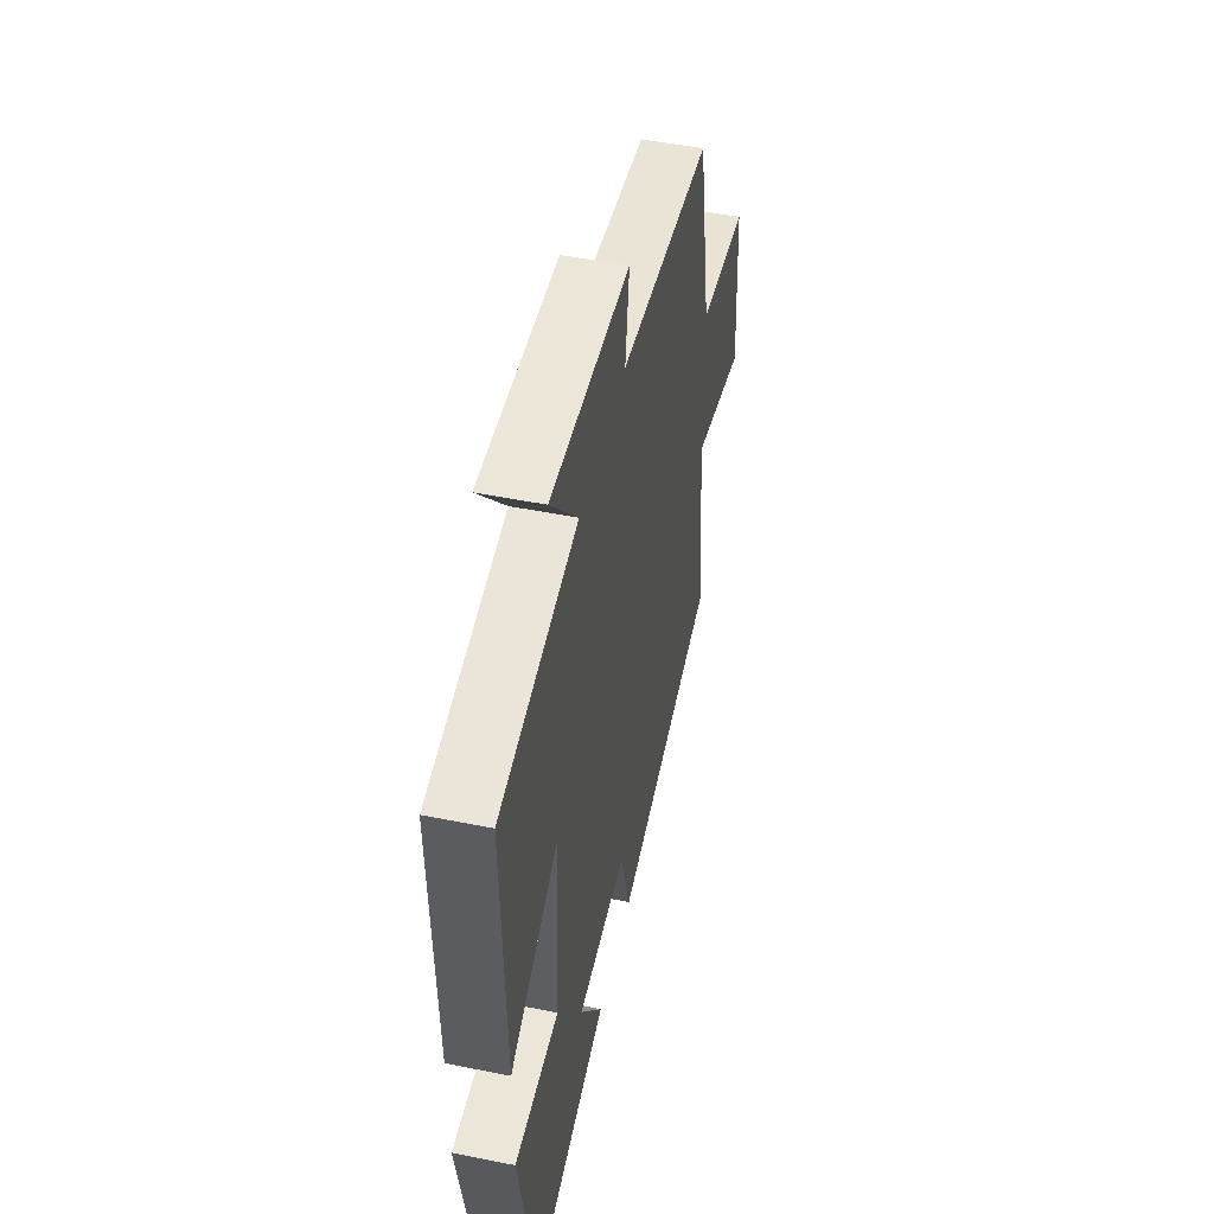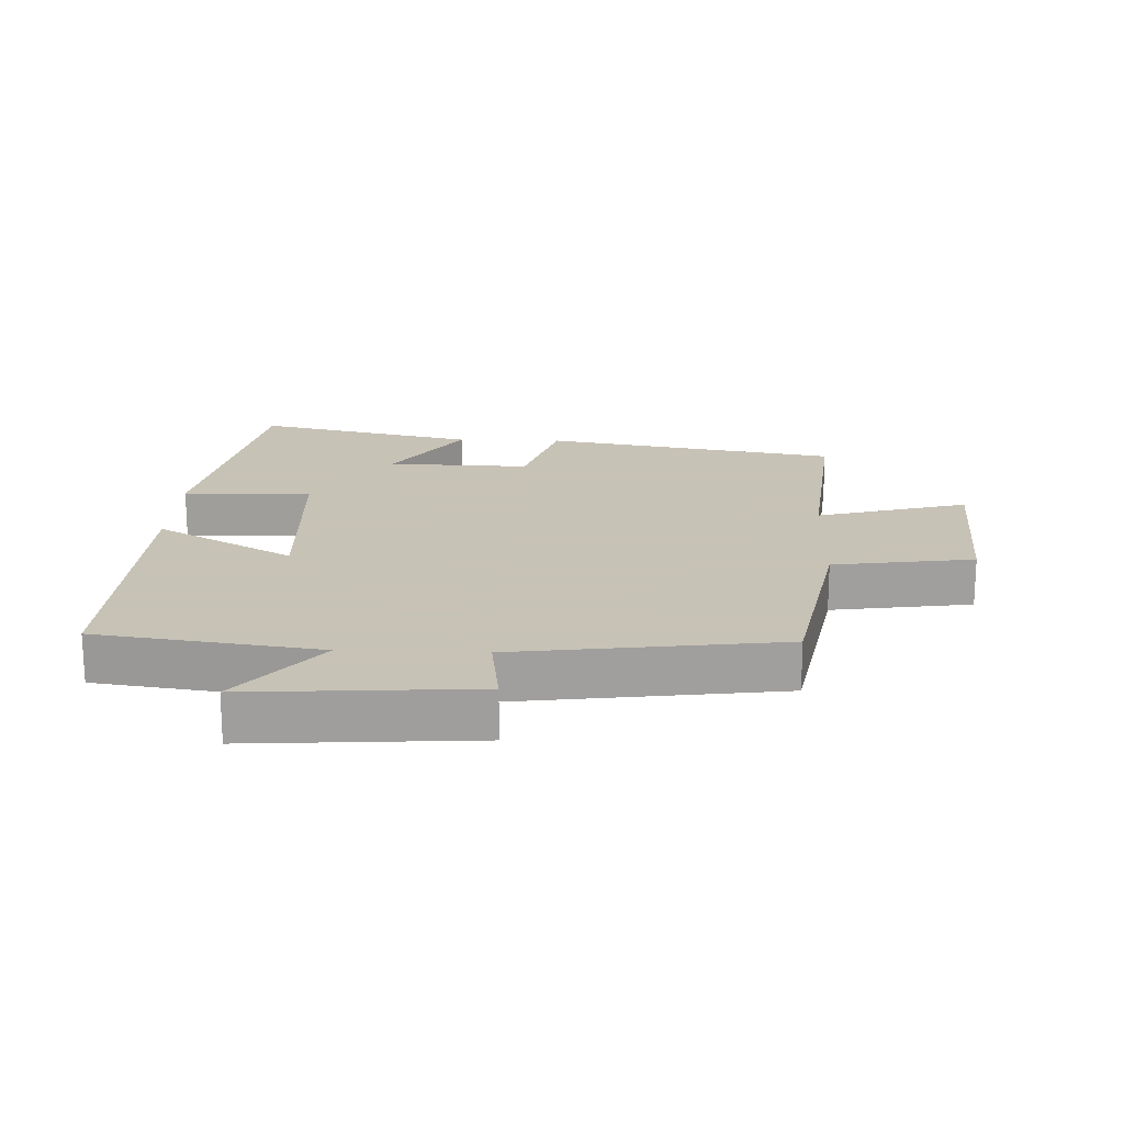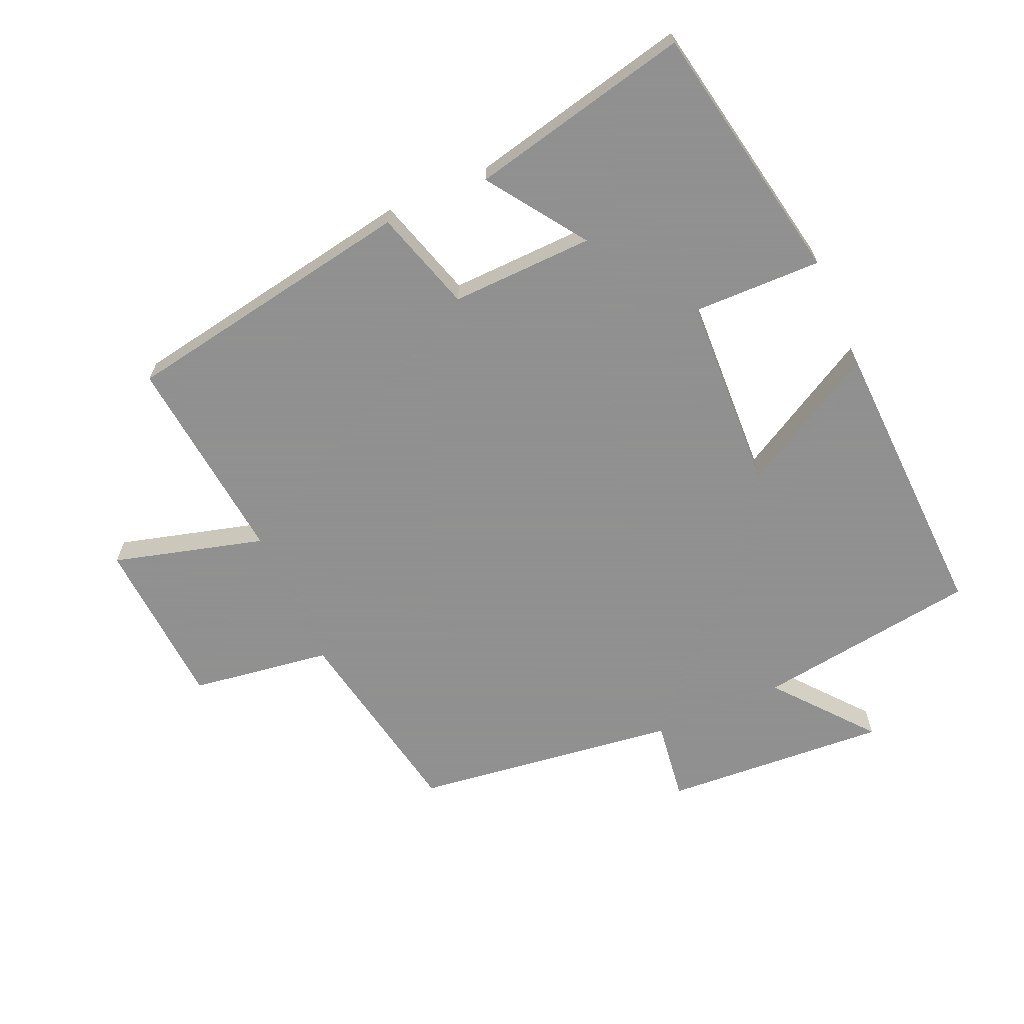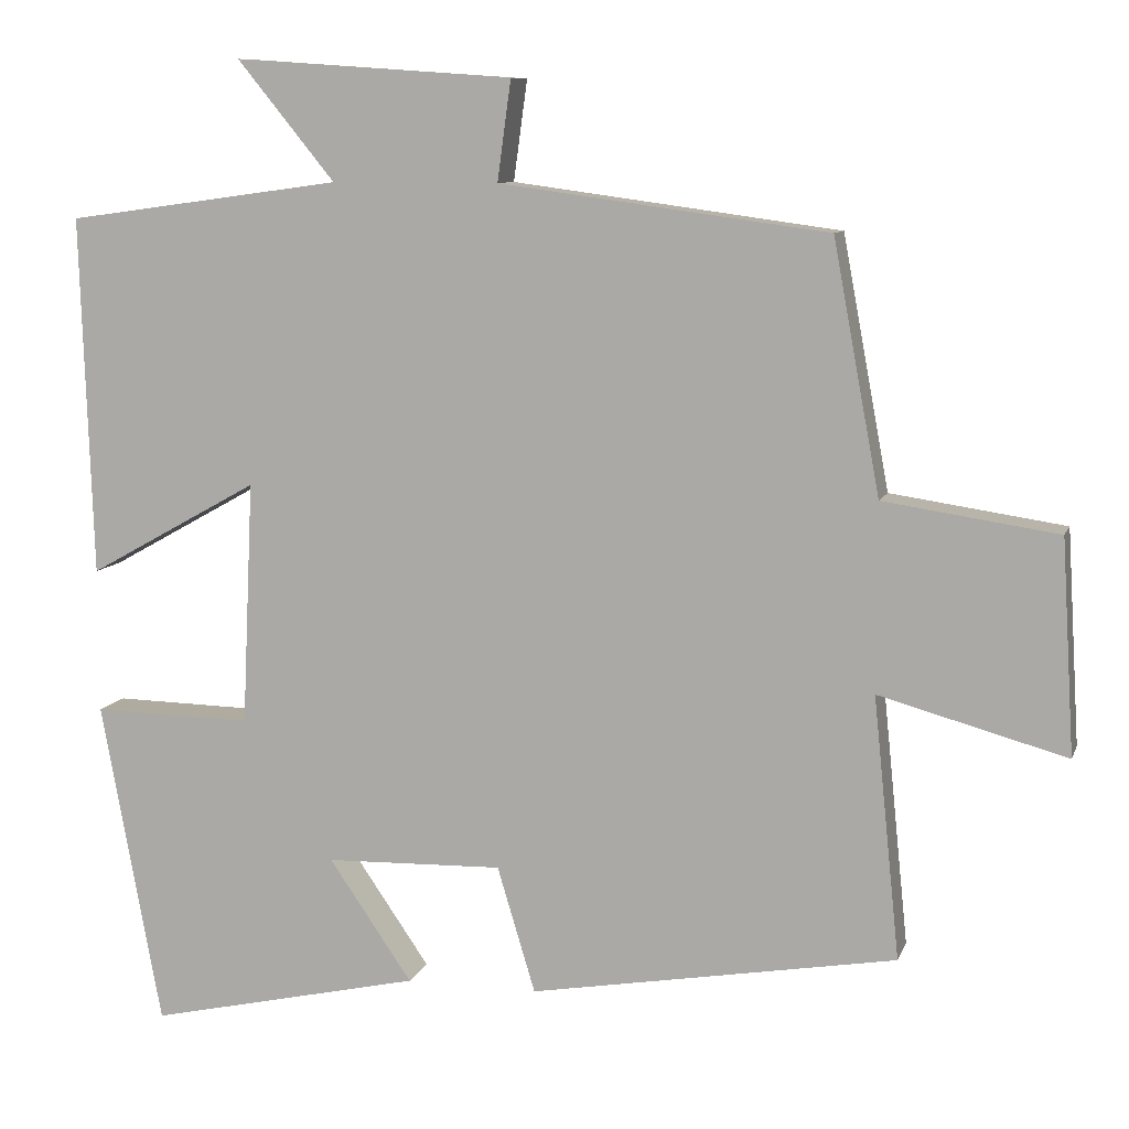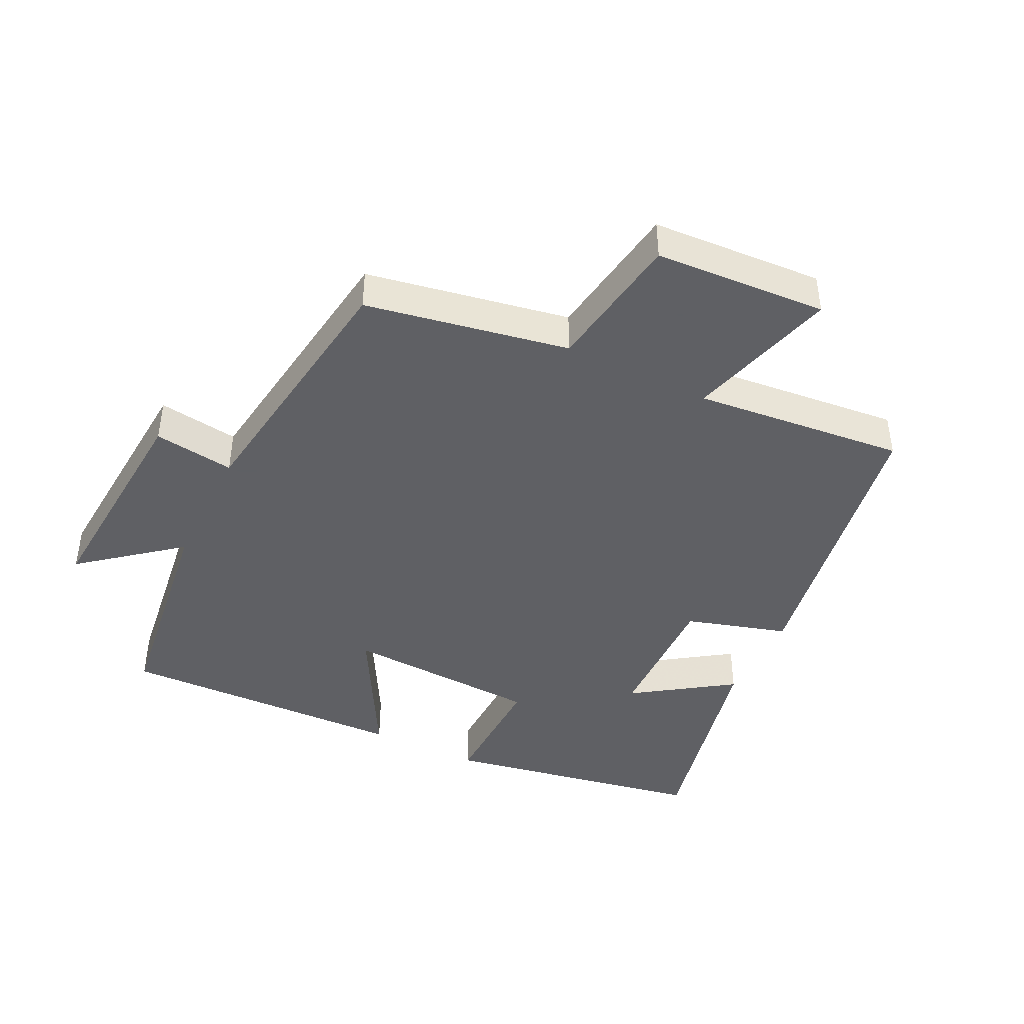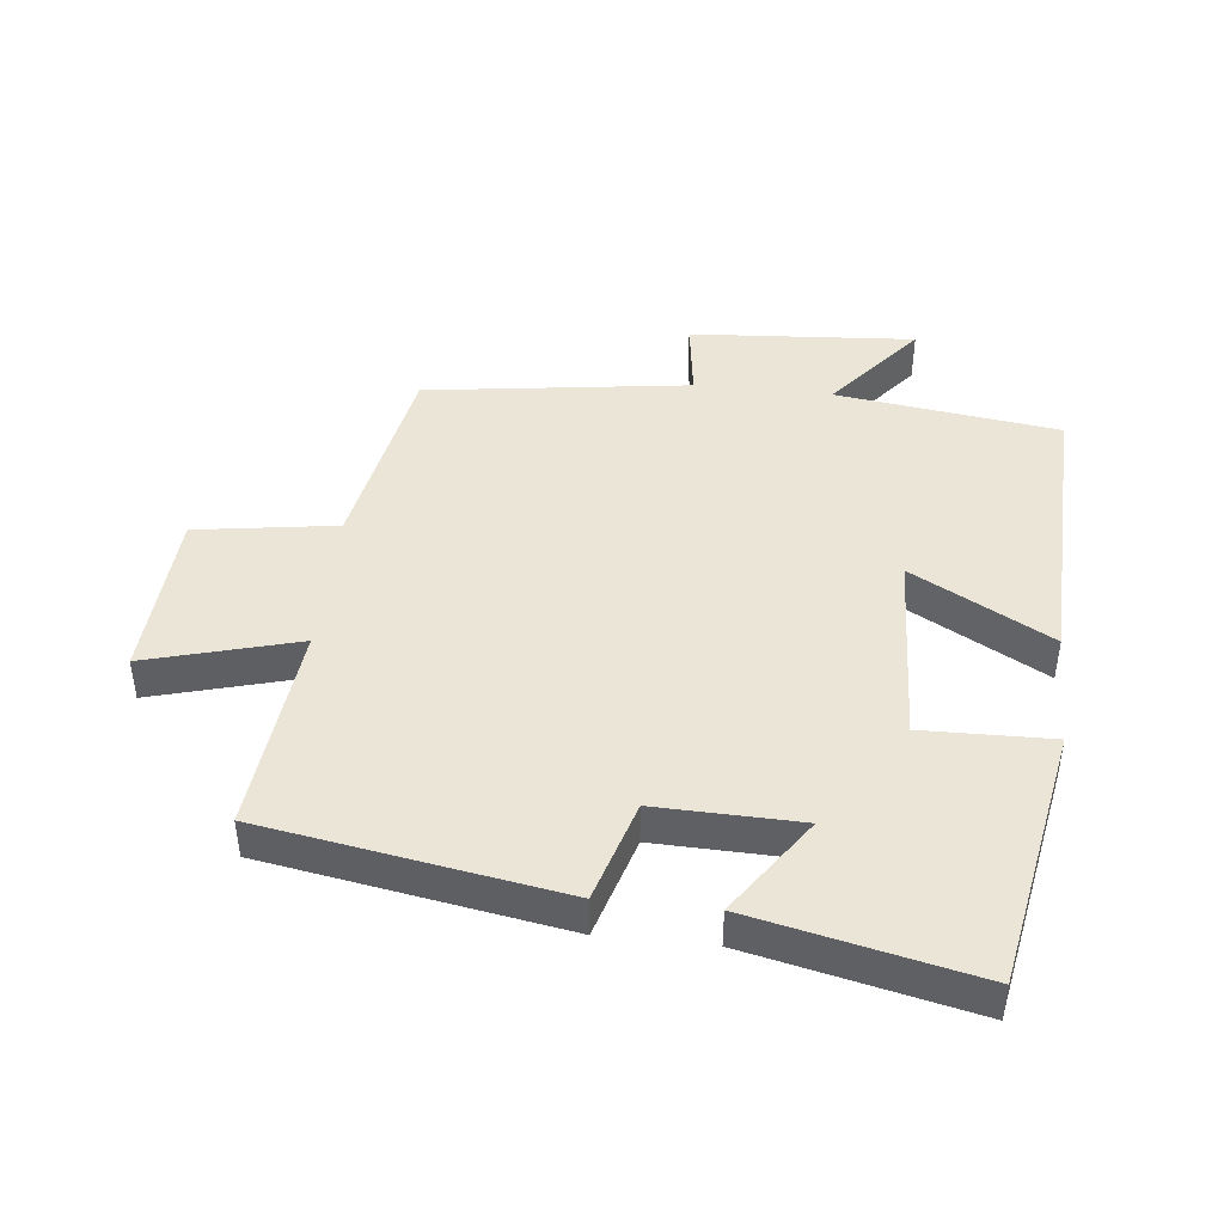
<metadata>
{"format":"obj","ext":"obj","renderer":"f3d","projection":"perspective","resolution":1024,"background":"white","views":[{"elev":49.6,"azim":-77.5,"up":"+Z"},{"elev":19.1,"azim":2.2,"up":"+Y"},{"elev":-65.8,"azim":-156.1,"up":"+Y"},{"elev":9.2,"azim":15.3,"up":"+Z"},{"elev":-43.2,"azim":63.7,"up":"+Y"},{"elev":44.0,"azim":-173.9,"up":"+Y"}]}
</metadata>
<code>
v 0.533 0.07 -0.422
v 0.079 0.07 -0.5
v 0.032 0.07 -0.344
v -0.188 0.07 -0.35
v -0.085 0.07 -0.5
v -0.425 0.07 -0.576
v -0.5 0.07 -0.173
v -0.302 0.07 -0.177
v -0.288 0.07 0.125
v -0.5 0.07 0.007
v -0.515 0.07 0.453
v -0.173 0.07 0.5
v -0.294 0.07 0.648
v 0.052 0.07 0.624
v 0.035 0.07 0.5
v 0.442 0.07 0.445
v 0.5 0.07 0.134
v 0.716 0.07 0.102
v 0.732 0.07 -0.162
v 0.5 0.07 -0.098
v 0.533 0 -0.422
v 0.079 0 -0.5
v 0.032 0 -0.344
v -0.188 0 -0.35
v -0.085 0 -0.5
v -0.425 0 -0.576
v -0.5 0 -0.173
v -0.302 0 -0.177
v -0.288 0 0.125
v -0.5 0 0.007
v -0.515 0 0.453
v -0.173 0 0.5
v -0.294 0 0.648
v 0.052 0 0.624
v 0.035 0 0.5
v 0.442 0 0.445
v 0.5 0 0.134
v 0.716 0 0.102
v 0.732 0 -0.162
v 0.5 0 -0.098
f 17 18 19 20
f 15 16 17 20
f 1 2 3
f 20 1 3
f 15 20 3
f 12 13 14 15
f 11 12 15
f 10 11 15
f 9 10 15
f 15 3 4
f 9 15 4
f 8 9 4
f 7 8 4
f 4 5 6 7
f 40 39 38 37
f 40 37 36 35
f 23 22 21
f 23 21 40
f 23 40 35
f 35 34 33 32
f 35 32 31
f 35 31 30
f 35 30 29
f 24 23 35
f 24 35 29
f 24 29 28
f 24 28 27
f 27 26 25 24
f 1 21 22 2
f 2 22 23 3
f 3 23 24 4
f 4 24 25 5
f 5 25 26 6
f 6 26 27 7
f 7 27 28 8
f 8 28 29 9
f 9 29 30 10
f 10 30 31 11
f 11 31 32 12
f 12 32 33 13
f 13 33 34 14
f 14 34 35 15
f 15 35 36 16
f 16 36 37 17
f 17 37 38 18
f 18 38 39 19
f 19 39 40 20
f 20 40 21 1

</code>
